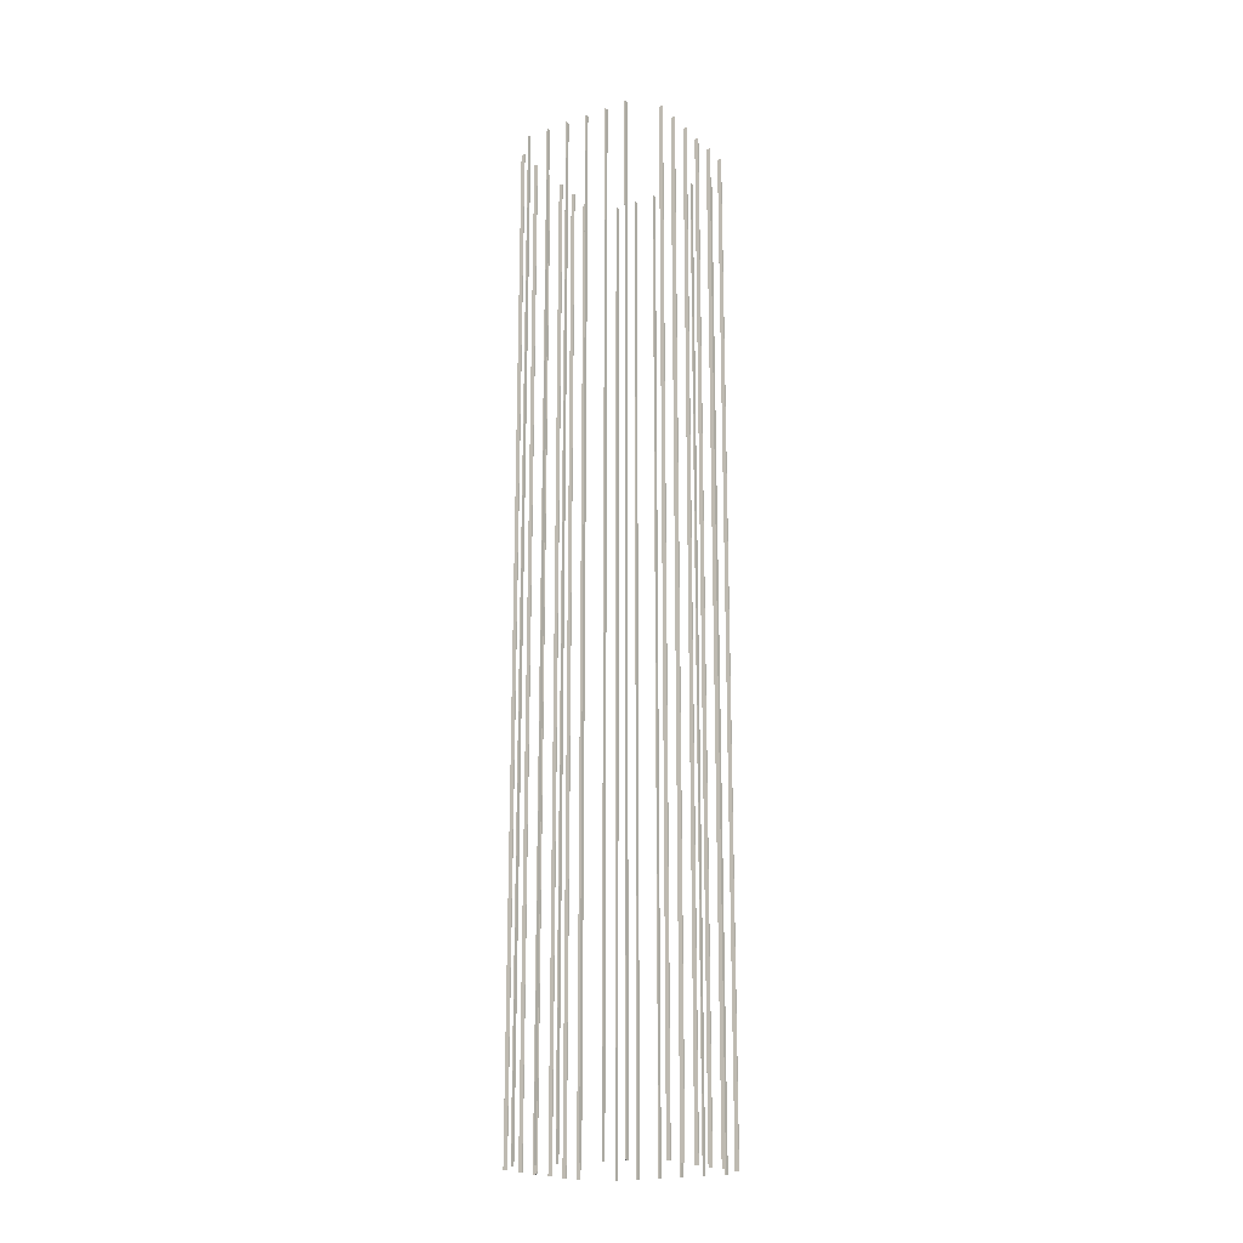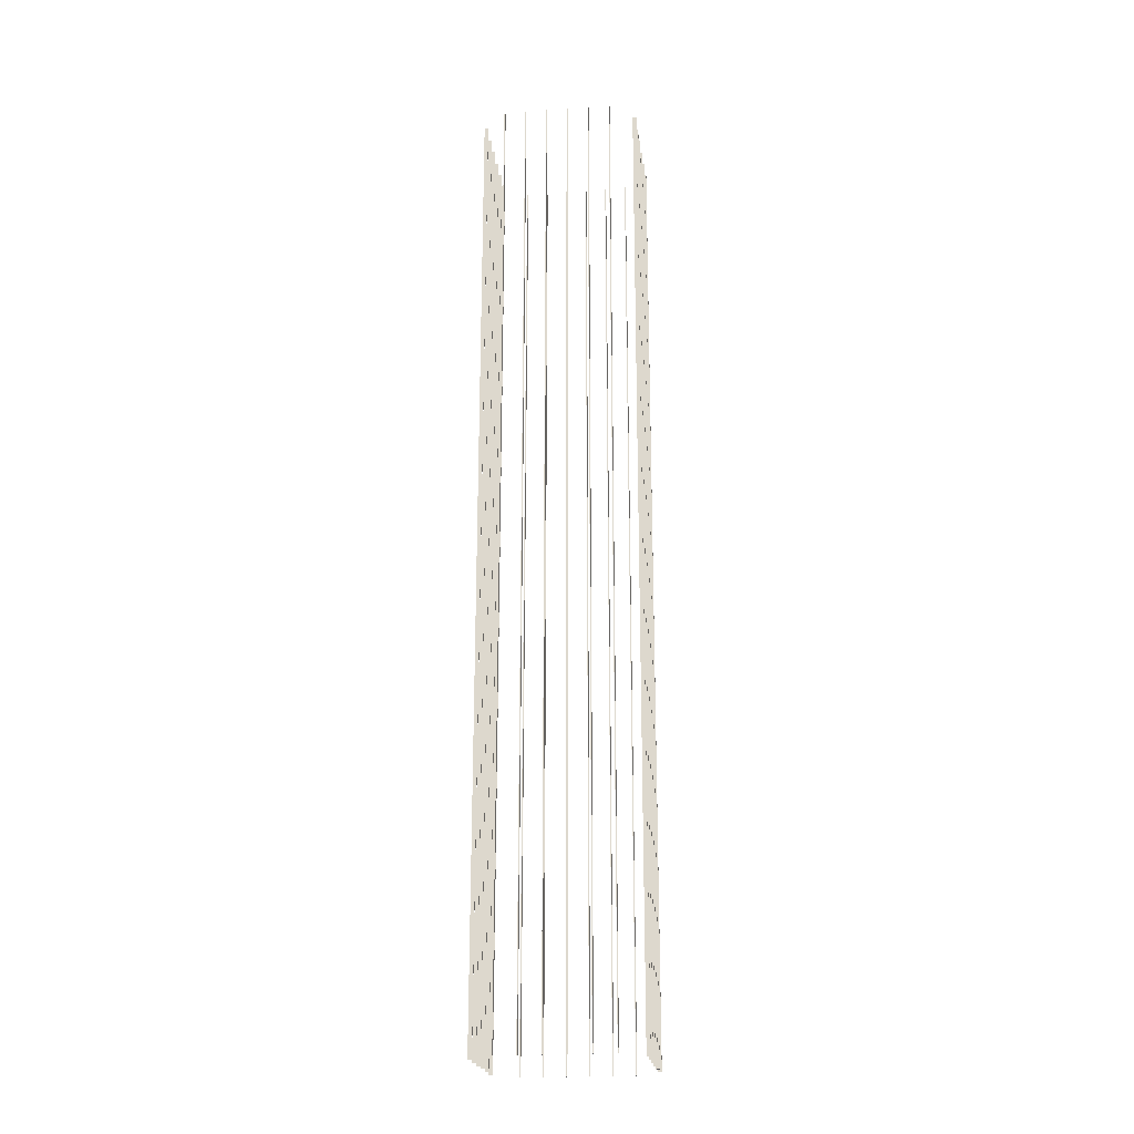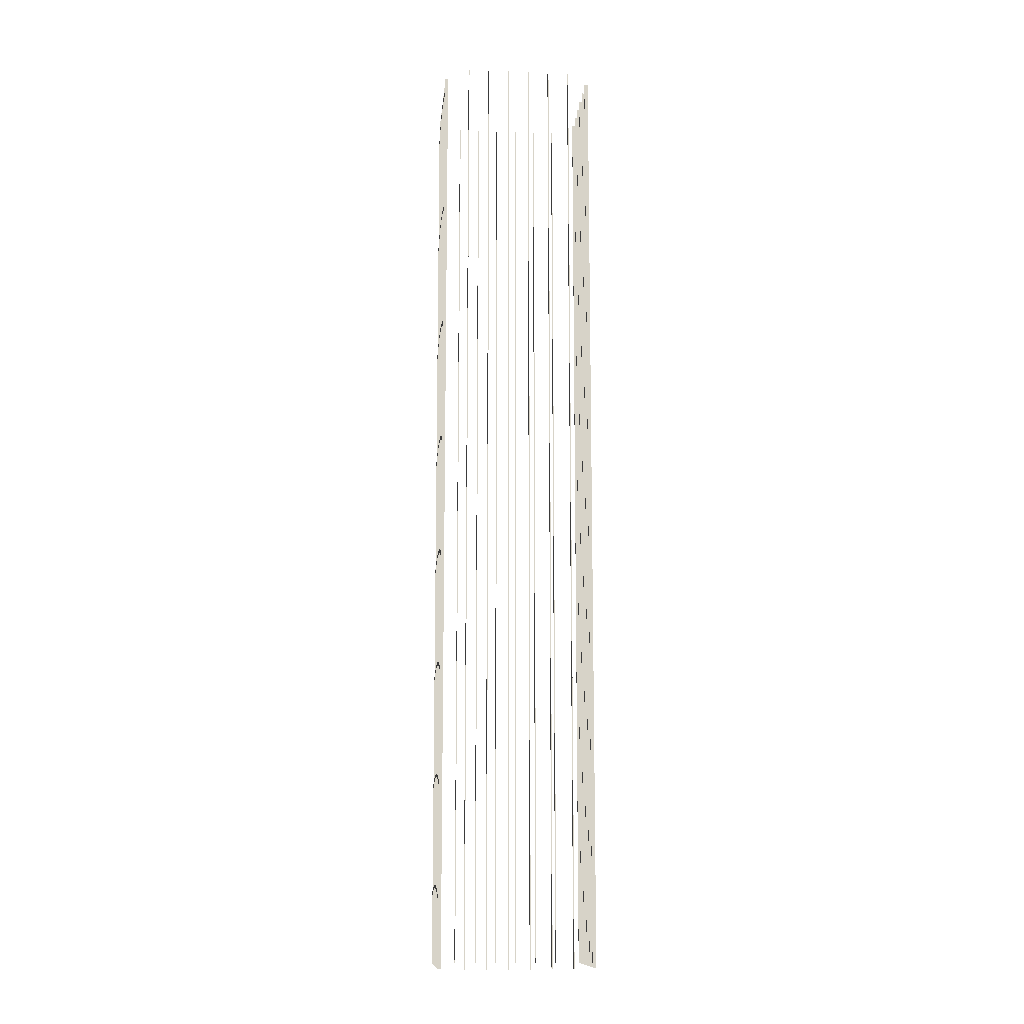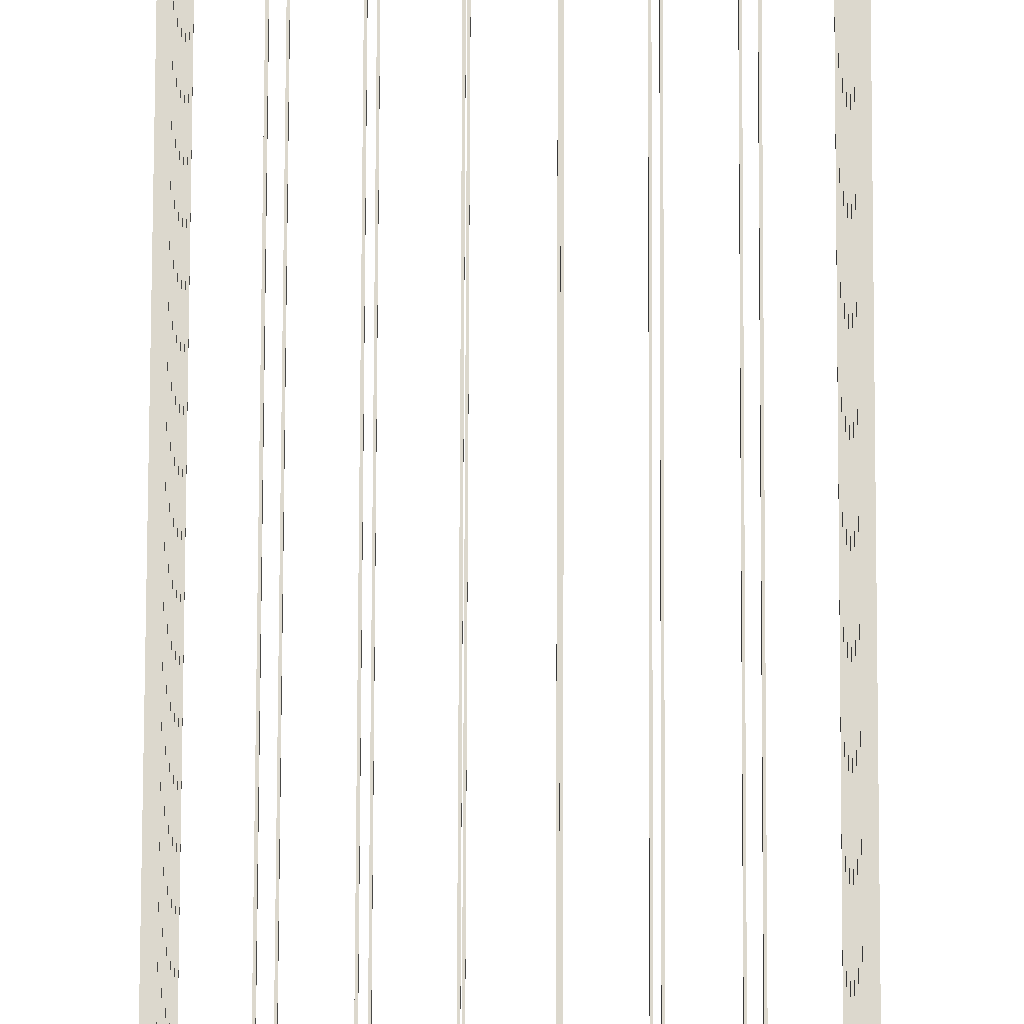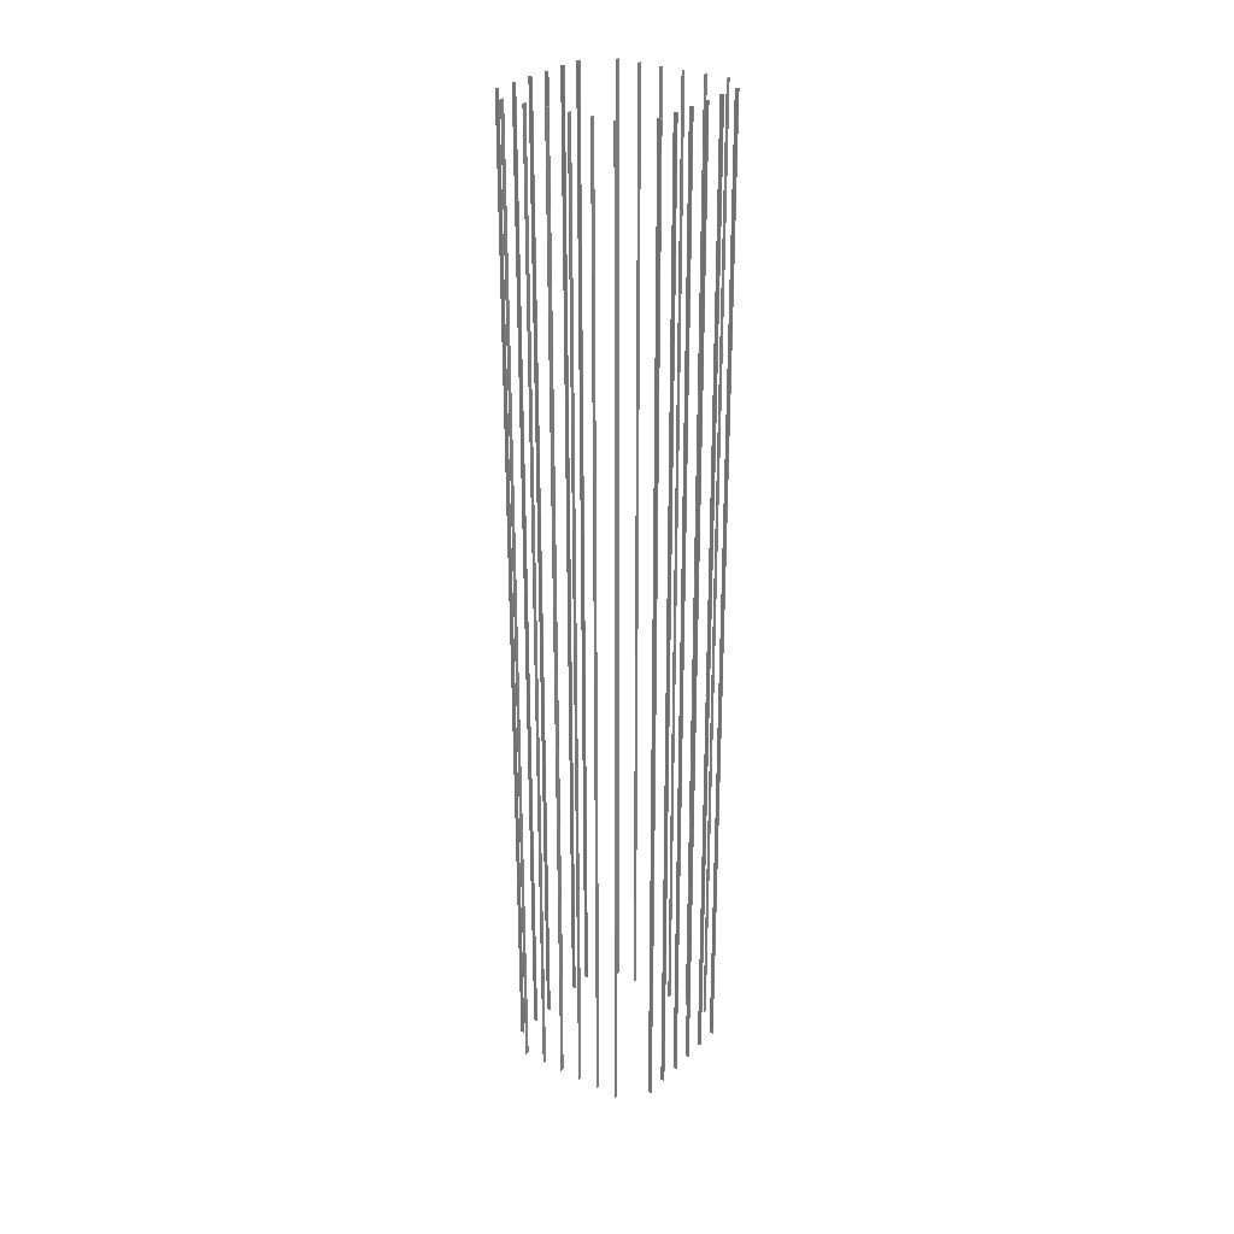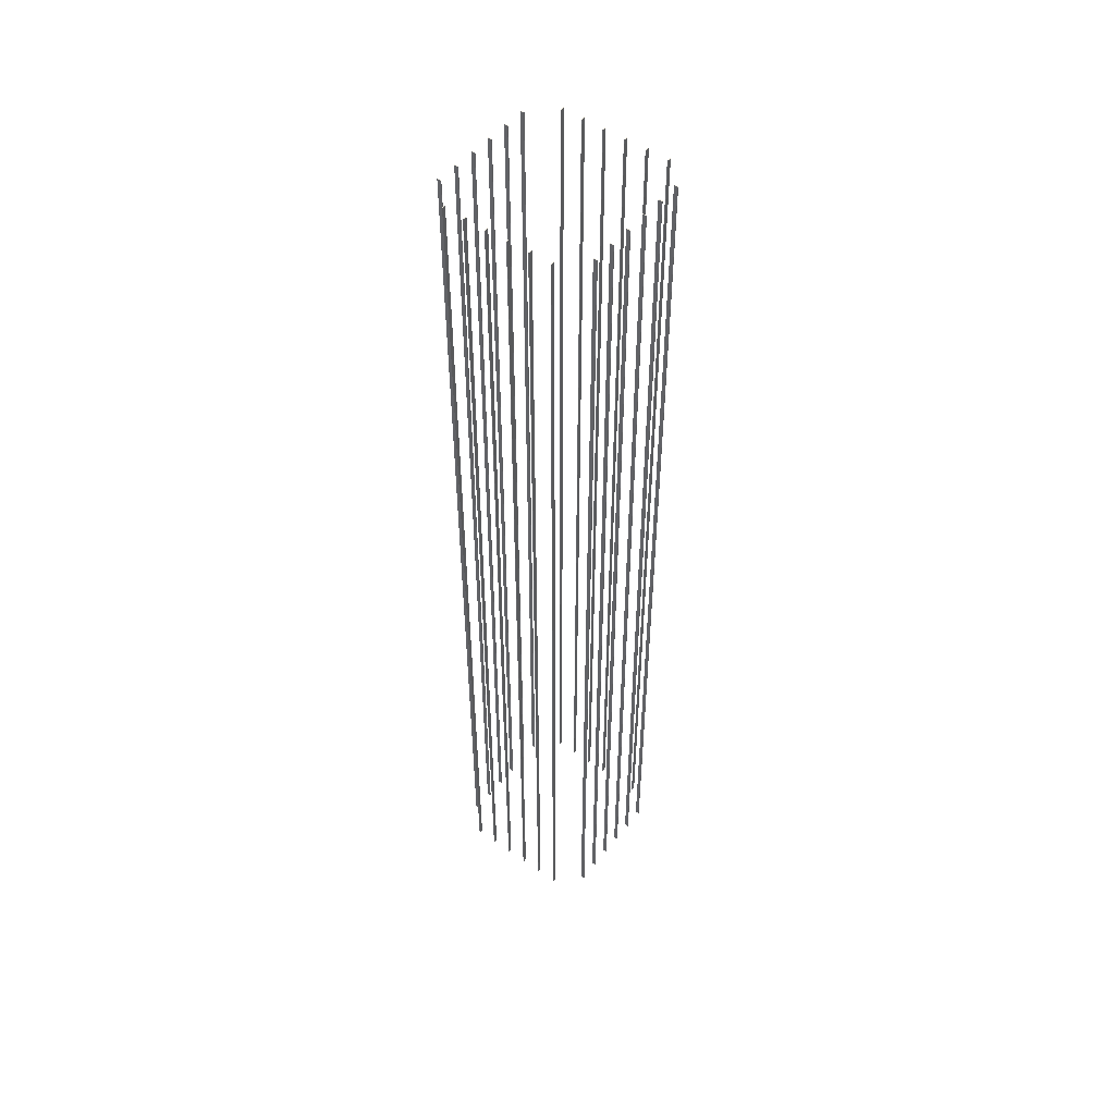
<metadata>
{"format":"obj","ext":"obj","renderer":"f3d","projection":"perspective","resolution":1024,"background":"white","views":[{"elev":-19.5,"azim":-147.6,"up":"+Y"},{"elev":-21.6,"azim":-82.4,"up":"+Y"},{"elev":-12.1,"azim":84.8,"up":"+Y"},{"elev":72.6,"azim":-179.8,"up":"+Z"},{"elev":28.6,"azim":-144.6,"up":"+Y"},{"elev":51.0,"azim":-142.8,"up":"+Y"}]}
</metadata>
<code>
o object_1
v 10 0 -1.479
v 10.5 0 -1.479
v 10 125.4 -1.479
v 10.5 125.4 -1.479
v 10 125.4 -1.379
v 10 0 -1.379
v 10.5 125.4 -1.379
v 10.5 0 -1.379
f 2 1 3 4
f 5 3 1 6
f 7 4 3 5
f 8 2 4 7
f 6 1 2 8
f 8 7 5 6
o object_2
v 10 0 -4.336
v 10.5 0 -4.336
v 10 125.4 -4.336
v 10.5 125.4 -4.336
v 10 125.4 -4.236
v 10 0 -4.236
v 10.5 125.4 -4.236
v 10.5 0 -4.236
f 10 9 11 12
f 13 11 9 14
f 15 12 11 13
f 16 10 12 15
f 14 9 10 16
f 16 15 13 14
o object_3
v 10 0 -7.193
v 10.5 0 -7.193
v 10 125.4 -7.193
v 10.5 125.4 -7.193
v 10 125.4 -7.093
v 10 0 -7.093
v 10.5 125.4 -7.093
v 10.5 0 -7.093
f 18 17 19 20
f 21 19 17 22
f 23 20 19 21
f 24 18 20 23
f 22 17 18 24
f 24 23 21 22
o object_4
v 10 0 7.093
v 10.5 0 7.093
v 10 125.4 7.093
v 10.5 125.4 7.093
v 10 125.4 7.193
v 10 0 7.193
v 10.5 125.4 7.193
v 10.5 0 7.193
f 26 25 27 28
f 29 27 25 30
f 31 28 27 29
f 32 26 28 31
f 30 25 26 32
f 32 31 29 30
o object_5
v 10 0 4.236
v 10.5 0 4.236
v 10 125.4 4.236
v 10.5 125.4 4.236
v 10 125.4 4.336
v 10 0 4.336
v 10.5 125.4 4.336
v 10.5 0 4.336
f 34 33 35 36
f 37 35 33 38
f 39 36 35 37
f 40 34 36 39
f 38 33 34 40
f 40 39 37 38
o object_6
v 10 0 1.379
v 10.5 0 1.379
v 10 125.4 1.379
v 10.5 125.4 1.379
v 10 125.4 1.479
v 10 0 1.479
v 10.5 125.4 1.479
v 10.5 0 1.479
f 42 41 43 44
f 45 43 41 46
f 47 44 43 45
f 48 42 44 47
f 46 41 42 48
f 48 47 45 46
o object_7
v 1.479 0 10
v 1.479 0 10.5
v 1.479 125.4 10
v 1.479 125.4 10.5
v 1.379 125.4 10
v 1.379 0 10
v 1.379 125.4 10.5
v 1.379 0 10.5
f 50 49 51 52
f 53 51 49 54
f 55 52 51 53
f 56 50 52 55
f 54 49 50 56
f 56 55 53 54
o object_8
v 4.336 0 10
v 4.336 0 10.5
v 4.336 125.4 10
v 4.336 125.4 10.5
v 4.236 125.4 10
v 4.236 0 10
v 4.236 125.4 10.5
v 4.236 0 10.5
f 58 57 59 60
f 61 59 57 62
f 63 60 59 61
f 64 58 60 63
f 62 57 58 64
f 64 63 61 62
o object_9
v 7.193 0 10
v 7.193 0 10.5
v 7.193 125.4 10
v 7.193 125.4 10.5
v 7.093 125.4 10
v 7.093 0 10
v 7.093 125.4 10.5
v 7.093 0 10.5
f 66 65 67 68
f 69 67 65 70
f 71 68 67 69
f 72 66 68 71
f 70 65 66 72
f 72 71 69 70
o object_10
v -7.093 0 10
v -7.093 0 10.5
v -7.093 125.4 10
v -7.093 125.4 10.5
v -7.193 125.4 10
v -7.193 0 10
v -7.193 125.4 10.5
v -7.193 0 10.5
f 74 73 75 76
f 77 75 73 78
f 79 76 75 77
f 80 74 76 79
f 78 73 74 80
f 80 79 77 78
o object_11
v -4.236 0 10
v -4.236 0 10.5
v -4.236 125.4 10
v -4.236 125.4 10.5
v -4.336 125.4 10
v -4.336 0 10
v -4.336 125.4 10.5
v -4.336 0 10.5
f 82 81 83 84
f 85 83 81 86
f 87 84 83 85
f 88 82 84 87
f 86 81 82 88
f 88 87 85 86
o object_12
v -1.379 0 10
v -1.379 0 10.5
v -1.379 125.4 10
v -1.379 125.4 10.5
v -1.479 125.4 10
v -1.479 0 10
v -1.479 125.4 10.5
v -1.479 0 10.5
f 90 89 91 92
f 93 91 89 94
f 95 92 91 93
f 96 90 92 95
f 94 89 90 96
f 96 95 93 94
o object_13
v -10 0 1.479
v -10.5 0 1.479
v -10 125.4 1.479
v -10.5 125.4 1.479
v -10 125.4 1.379
v -10 0 1.379
v -10.5 125.4 1.379
v -10.5 0 1.379
f 98 97 99 100
f 101 99 97 102
f 103 100 99 101
f 104 98 100 103
f 102 97 98 104
f 104 103 101 102
o object_14
v -10 0 4.336
v -10.5 0 4.336
v -10 125.4 4.336
v -10.5 125.4 4.336
v -10 125.4 4.236
v -10 0 4.236
v -10.5 125.4 4.236
v -10.5 0 4.236
f 106 105 107 108
f 109 107 105 110
f 111 108 107 109
f 112 106 108 111
f 110 105 106 112
f 112 111 109 110
o object_15
v -10 0 7.193
v -10.5 0 7.193
v -10 125.4 7.193
v -10.5 125.4 7.193
v -10 125.4 7.093
v -10 0 7.093
v -10.5 125.4 7.093
v -10.5 0 7.093
f 114 113 115 116
f 117 115 113 118
f 119 116 115 117
f 120 114 116 119
f 118 113 114 120
f 120 119 117 118
o object_16
v -10 0 -7.093
v -10.5 0 -7.093
v -10 125.4 -7.093
v -10.5 125.4 -7.093
v -10 125.4 -7.193
v -10 0 -7.193
v -10.5 125.4 -7.193
v -10.5 0 -7.193
f 122 121 123 124
f 125 123 121 126
f 127 124 123 125
f 128 122 124 127
f 126 121 122 128
f 128 127 125 126
o object_17
v -10 0 -4.236
v -10.5 0 -4.236
v -10 125.4 -4.236
v -10.5 125.4 -4.236
v -10 125.4 -4.336
v -10 0 -4.336
v -10.5 125.4 -4.336
v -10.5 0 -4.336
f 130 129 131 132
f 133 131 129 134
f 135 132 131 133
f 136 130 132 135
f 134 129 130 136
f 136 135 133 134
o object_18
v -10 0 -1.379
v -10.5 0 -1.379
v -10 125.4 -1.379
v -10.5 125.4 -1.379
v -10 125.4 -1.479
v -10 0 -1.479
v -10.5 125.4 -1.479
v -10.5 0 -1.479
f 138 137 139 140
f 141 139 137 142
f 143 140 139 141
f 144 138 140 143
f 142 137 138 144
f 144 143 141 142
o object_19
v -1.479 0 -10
v -1.479 0 -10.5
v -1.479 125.4 -10
v -1.479 125.4 -10.5
v -1.379 125.4 -10
v -1.379 0 -10
v -1.379 125.4 -10.5
v -1.379 0 -10.5
f 146 145 147 148
f 149 147 145 150
f 151 148 147 149
f 152 146 148 151
f 150 145 146 152
f 152 151 149 150
o object_20
v -4.336 0 -10
v -4.336 0 -10.5
v -4.336 125.4 -10
v -4.336 125.4 -10.5
v -4.236 125.4 -10
v -4.236 0 -10
v -4.236 125.4 -10.5
v -4.236 0 -10.5
f 154 153 155 156
f 157 155 153 158
f 159 156 155 157
f 160 154 156 159
f 158 153 154 160
f 160 159 157 158
o object_21
v -7.193 0 -10
v -7.193 0 -10.5
v -7.193 125.4 -10
v -7.193 125.4 -10.5
v -7.093 125.4 -10
v -7.093 0 -10
v -7.093 125.4 -10.5
v -7.093 0 -10.5
f 162 161 163 164
f 165 163 161 166
f 167 164 163 165
f 168 162 164 167
f 166 161 162 168
f 168 167 165 166
o object_22
v 7.093 0 -10
v 7.093 0 -10.5
v 7.093 125.4 -10
v 7.093 125.4 -10.5
v 7.193 125.4 -10
v 7.193 0 -10
v 7.193 125.4 -10.5
v 7.193 0 -10.5
f 170 169 171 172
f 173 171 169 174
f 175 172 171 173
f 176 170 172 175
f 174 169 170 176
f 176 175 173 174
o object_23
v 4.236 0 -10
v 4.236 0 -10.5
v 4.236 125.4 -10
v 4.236 125.4 -10.5
v 4.336 125.4 -10
v 4.336 0 -10
v 4.336 125.4 -10.5
v 4.336 0 -10.5
f 178 177 179 180
f 181 179 177 182
f 183 180 179 181
f 184 178 180 183
f 182 177 178 184
f 184 183 181 182
o object_24
v 1.379 0 -10
v 1.379 0 -10.5
v 1.379 125.4 -10
v 1.379 125.4 -10.5
v 1.479 125.4 -10
v 1.479 0 -10
v 1.479 125.4 -10.5
v 1.479 0 -10.5
f 186 185 187 188
f 189 187 185 190
f 191 188 187 189
f 192 186 188 191
f 190 185 186 192
f 192 191 189 190

</code>
